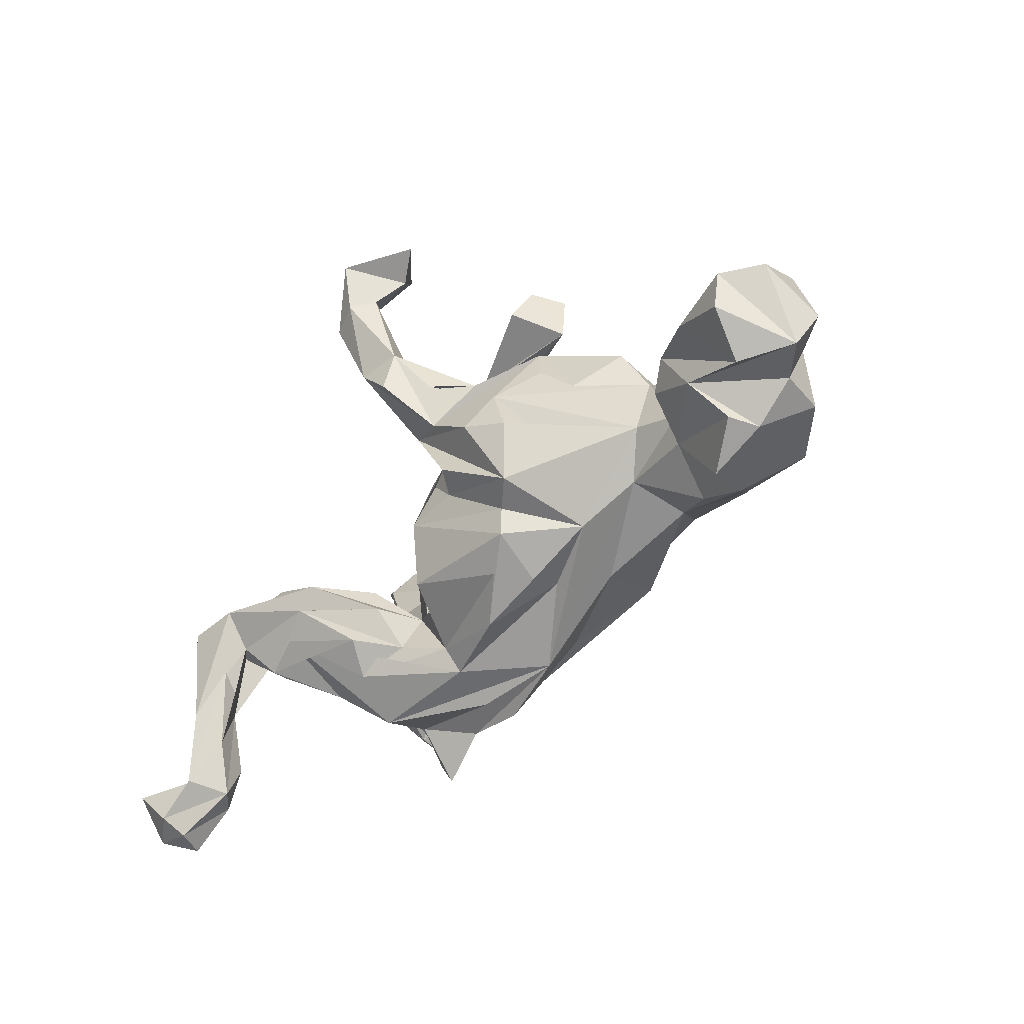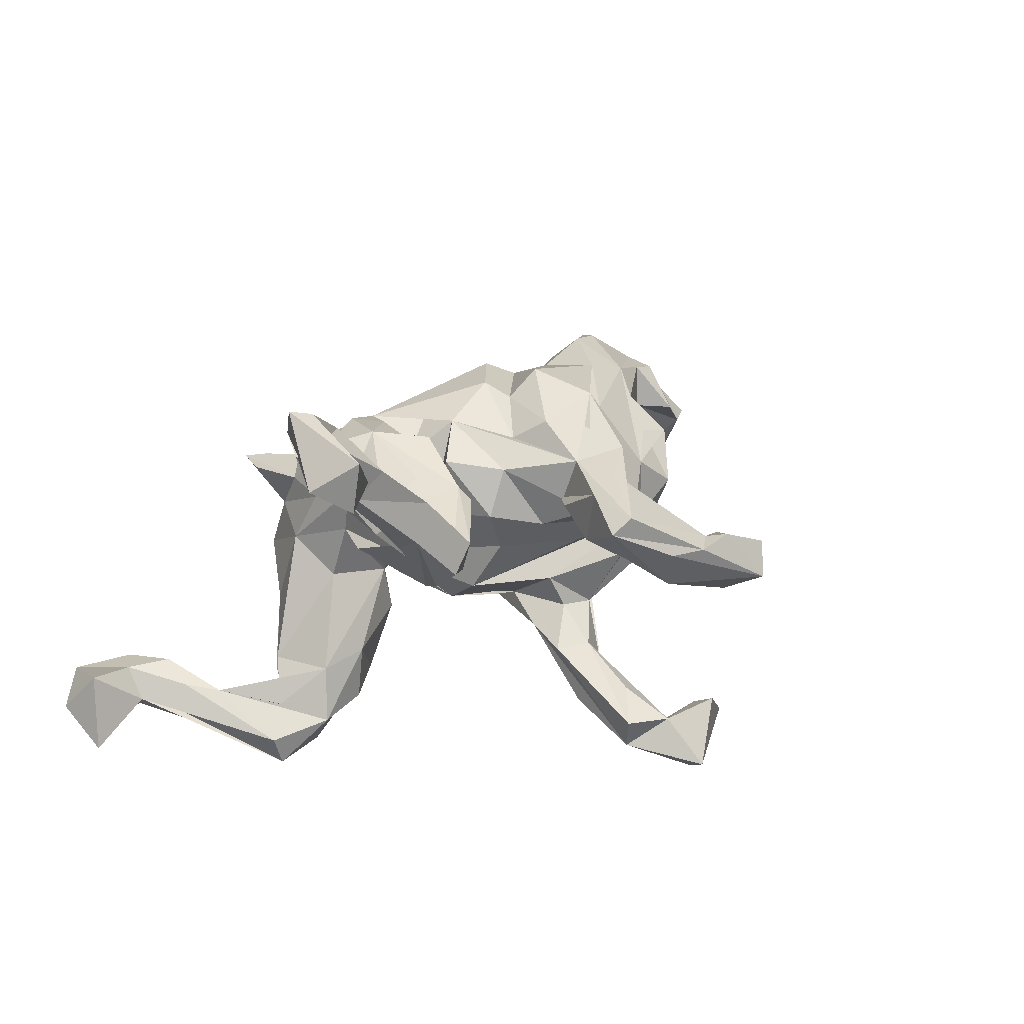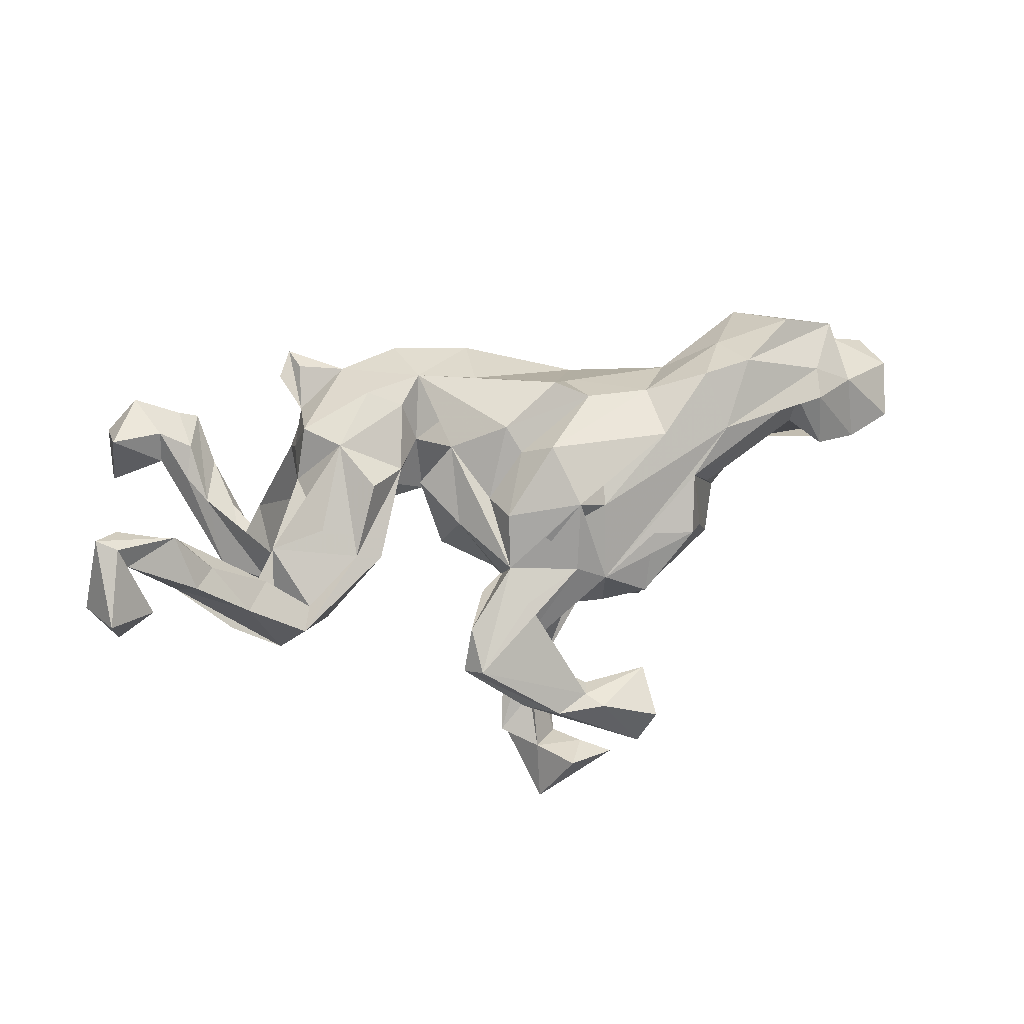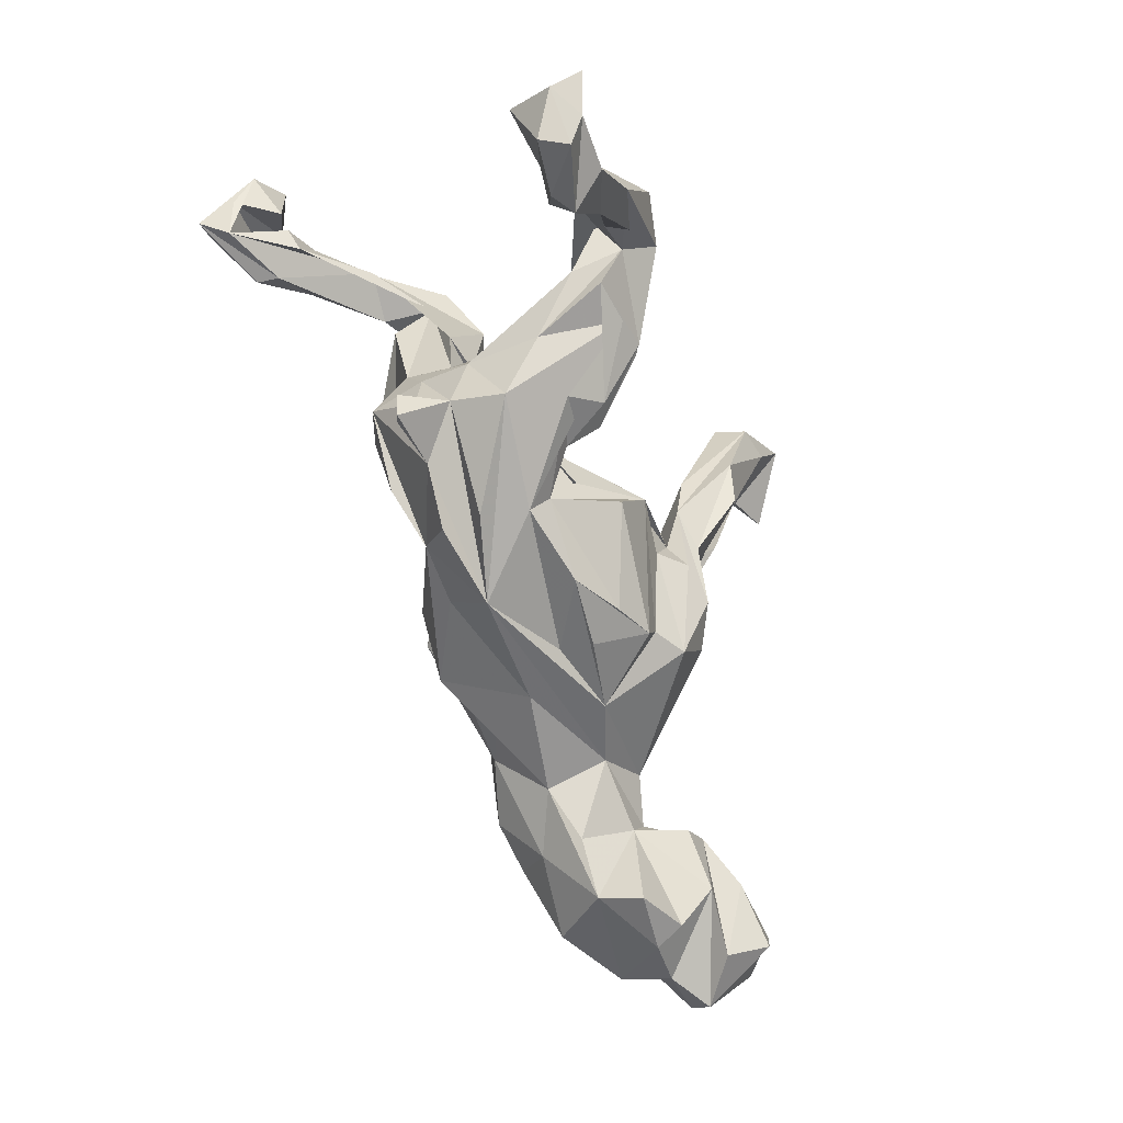
<metadata>
{"format":"obj","ext":"obj","renderer":"f3d","projection":"perspective","resolution":1024,"background":"white","views":[{"elev":-47.1,"azim":-129.1,"up":"+Y"},{"elev":21.4,"azim":125.5,"up":"+Z"},{"elev":67.1,"azim":169.4,"up":"+Z"},{"elev":-77.9,"azim":107.4,"up":"+Y"}]}
</metadata>
<code>
v 0.767 -0.4131 -0.2354
v 0.6751 -0.4527 -0.2409
v 0.6973 -0.454 -0.1941
v 0.608 -0.4027 -0.1876
v 0.7754 -0.3236 -0.2919
v 0.7514 -0.3477 -0.1645
v 0.6629 -0.3195 -0.2353
v 0.7108 -0.4042 -0.2707
v 0.6533 -0.3597 -0.1843
v 0.6222 -0.3678 -0.2751
v 0.5717 -0.4019 -0.2155
v 0.5921 -0.315 -0.179
v 0.5742 -0.248 -0.3053
v 0.5528 -0.3042 -0.2521
v 0.611 -0.2558 -0.2076
v 0.577 -0.2017 -0.2181
v 0.6213 -0.2655 -0.2589
v 0.5061 -0.1738 -0.2901
v 0.5253 -0.1954 -0.2526
v 0.566 -0.07973 -0.2911
v 0.6935 0.1022 0.386
v 0.5489 -0.07675 -0.3415
v 0.3454 -0.323 0.1554
v 0.77 0.2125 0.3286
v 0.7248 0.1357 0.4376
v 0.7416 0.1617 0.3702
v 0.6965 0.1701 0.2962
v 0.6659 0.1272 0.2879
v 0.3713 -0.2737 0.1501
v 0.6899 0.1554 0.4275
v 0.4749 -0.1225 -0.2694
v 0.6814 0.1714 0.3825
v 0.6788 0.2072 0.3638
v 0.5236 -0.09817 -0.2382
v 0.723 0.2789 0.3773
v 0.4671 -0.1526 -0.1779
v 0.7243 0.2646 0.29
v 0.3295 -0.2818 0.1638
v 0.5913 0.1147 0.33
v 0.5947 0.1255 0.3707
v 0.3869 -0.2129 -0.09458
v 0.6294 0.1056 0.276
v 0.6549 0.2391 0.317
v 0.3322 -0.2404 0.0743
v 0.4583 -0.04068 -0.1749
v 0.616 0.1791 0.2608
v 0.4582 -0.0689 -0.3268
v 0.4385 -0.1832 -0.2196
v 0.3218 -0.2827 -0.01907
v 0.3749 -0.1771 0.03232
v 0.341 -0.2039 0.1347
v 0.3648 -0.1619 -0.2356
v 0.3647 -0.1314 0.1196
v 0.3716 -0.0886 -0.02492
v 0.4807 -0.02149 -0.2668
v 0.5738 0.2031 0.3042
v 0.2819 -0.2437 -0.1135
v 0.3651 -0.06144 0.07054
v 0.3663 -0.02831 -0.1673
v 0.4563 0.162 0.1784
v 0.5463 0.1623 0.1716
v 0.1448 -0.302 0.08049
v 0.3693 -0.04778 0.1498
v 0.3396 -0.1197 0.2169
v 0.2474 -0.2032 -0.1665
v 0.4365 0.09121 0.1602
v 0.1392 -0.2959 0.1467
v 0.41 0.005768 0.0622
v 0.2479 -0.2735 0.139
v 0.2076 -0.1707 0.2229
v 0.3142 -0.1259 -0.2501
v 0.5424 0.1623 0.2896
v 0.1968 -0.211 -0.08472
v 0.3795 -0.02853 -0.2573
v 0.3455 -0.01494 0.04043
v 0.2773 -0.06233 0.2376
v 0.2934 -0.06949 -0.2411
v 0.1245 -0.2767 0.001809
v 0.2009 -0.1414 -0.1452
v 0.4505 0.1604 0.09126
v 0.4918 0.2333 0.2282
v 0.3836 0.1412 0.01318
v 0.1903 -0.1203 -0.04528
v 0.3852 0.2101 0.1357
v 0.5307 0.2389 0.169
v 0.2417 -0.05513 -0.1267
v 0.2234 0.07027 0.0617
v 0.1468 -0.141 0.2049
v 0.4524 0.2611 0.088
v 0.3365 0.08713 0.1967
v 0.1044 -0.2047 0.1926
v 0.4632 0.2272 0.06176
v 0.4008 0.2552 0.1293
v 0.1259 -0.2353 -0.03367
v 0.1266 -0.1709 -0.07984
v 0.266 -0.01822 0.03621
v 0.2268 0.03032 0.2312
v 0.2648 -0.05286 -0.04201
v 0.1696 -0.02138 0.1752
v 0.1164 -0.08025 -0.04374
v -0.01039 -0.2772 -0.03488
v 0.3577 0.2056 0.05218
v 0.1862 -0.03393 0.08389
v 0.2812 0.1403 0.1725
v 0.2361 0.1344 0.1319
v 0.1295 -0.0946 0.1405
v -0.003744 -0.1824 0.1858
v 0.1311 -0.03721 0.03577
v -0.002984 -0.2864 0.1159
v 0.07147 0.08281 -0.02742
v 0.0681 -0.03517 0.2061
v 0.07308 -0.1731 -0.1442
v 0.1376 0.002199 0.1503
v 0.08412 0.02442 -0.1224
v 0.1142 0.08955 0.04885
v -0.1303 -0.2205 0.02946
v -0.1987 -0.2054 0.1046
v -0.132 -0.2473 -0.02895
v 0.04349 -0.06024 -0.1806
v -0.08993 -0.237 -0.08773
v 0.02466 -0.1232 0.2118
v -0.008181 0.01396 -0.1758
v -0.1527 -0.2043 -0.1232
v -0.1677 -0.1704 0.15
v 0.07745 0.09512 0.1352
v -0.1657 -0.1535 -0.1317
v -0.05574 -0.05071 -0.1719
v -0.03837 -0.03327 0.2567
v -0.1483 -0.1102 0.2547
v -0.06646 0.01635 -0.1902
v -0.01277 0.1301 0.2155
v 0.01337 0.07125 0.1772
v -0.09483 -0.04554 -0.2187
v -0.000945 0.2102 0.1538
v -0.2552 -0.1951 -0.01268
v -0.05968 0.0113 0.2294
v 0.05645 0.2216 0.08377
v -0.2099 -0.08534 0.2225
v 0.0209 0.1471 0.01731
v 0.003311 0.1774 0.07446
v 0.09218 0.3117 0.1365
v -0.1783 -0.007585 -0.2326
v 0.1175 0.37 0.07706
v -0.09441 0.06404 -0.2433
v 0.006831 0.1755 -0.2487
v 0.08029 0.2887 0.03705
v -0.06328 0.1425 -0.1858
v -0.2184 -0.141 -0.1689
v -0.02412 0.09632 -0.2274
v -0.3777 -0.1653 0.1286
v -0.1144 0.03361 0.2771
v -0.01617 0.2289 0.05031
v -0.04822 0.1567 -0.3339
v -0.03853 0.1246 -0.1236
v 0.0241 0.3538 0.04544
v -0.07791 0.1593 -0.04688
v -0.2521 -0.03646 -0.1968
v -0.07409 0.179 0.1983
v 0.04787 0.3714 -0.3393
v 0.005175 0.226 -0.3464
v -0.2102 -0.001838 0.2417
v -0.1479 0.1418 0.2391
v 0.01635 0.4405 0.01892
v -0.1177 0.1367 -0.274
v 0.08595 0.3905 0.1059
v -0.07197 0.2338 -0.3285
v 0.05582 0.3673 0.005905
v 0.0205 0.3528 0.09907
v -0.0223 0.2808 0.1379
v -0.125 0.2345 0.1521
v -0.1773 0.2466 -0.005222
v -0.1354 0.1562 -0.1986
v -0.1758 0.2077 -0.0959
v -0.2251 0.06173 -0.1993
v -0.03653 0.2201 -0.2388
v -0.1984 0.133 0.1957
v 0.03468 0.3594 -0.3946
v -0.01803 0.4195 -0.3411
v -0.3231 -0.08319 0.2117
v -0.04754 0.4684 0.01722
v -0.2677 0.2049 -0.1228
v -0.06207 0.2728 0.08986
v -0.02145 0.3204 -0.3034
v -0.3629 -0.1454 0.01893
v -0.3008 -0.08405 -0.1077
v -0.1795 0.2443 0.1071
v -0.03881 0.3769 -0.04815
v -0.4626 -0.2229 0.09388
v -0.1761 0.1347 -0.2081
v -0.1115 0.4084 -0.005974
v -0.4393 -0.08288 0.2409
v -0.3368 0.02242 0.2274
v -0.3391 0.06392 -0.09941
v -0.1047 0.4391 0.01903
v -0.4947 -0.1646 0.007581
v -0.427 -0.08268 -0.02596
v -0.489 -0.1764 0.1735
v -0.5681 -0.3017 0.01779
v -0.5538 -0.2783 0.09355
v -0.02409 0.3692 -0.4113
v -0.06002 0.3816 -0.3737
v -0.2694 0.2246 -0.02528
v -0.2827 0.1316 -0.1317
v -0.04297 0.4562 -0.4424
v -0.09657 0.4007 -0.0405
v -0.5296 -0.1045 0.2232
v -0.1337 0.47 0.02115
v -0.5109 -0.1109 -0.006645
v -0.2565 0.2624 0.04979
v -0.4418 0.04666 0.000912
v -0.007776 0.5061 -0.4103
v -0.003558 0.4199 -0.04982
v -0.6269 -0.1964 -0.09298
v -0.2864 0.1819 0.1307
v -0.08056 0.4815 -0.304
v -0.1076 0.4252 -0.3382
v -0.6338 -0.1978 0.1828
v -0.652 -0.2592 -0.02753
v -0.4148 0.1254 -0.04152
v -0.1687 0.4483 -0.1091
v -0.4207 0.07024 0.07828
v -0.1678 0.4497 -0.3709
v -0.1937 0.5194 -0.07589
v -0.385 0.0884 0.1583
v -0.2288 0.3923 -0.024
v -0.3918 0.1454 0.04495
v -0.5746 -0.08305 -0.09981
v -0.3635 0.1855 0.1109
v -0.4631 0.01338 0.1867
v -0.675 -0.2694 0.02297
v -0.5351 -0.1301 -0.08193
v -0.5078 0.01979 0.1137
v -0.625 -0.04687 0.1375
v -0.7354 -0.2106 0.1055
v -0.234 0.4927 -0.02094
v -0.6777 -0.1014 0.1379
v -0.5674 -0.06373 0.003492
v -0.6656 -0.1168 -0.1417
v -0.7366 -0.2391 -0.08652
v -0.7572 -0.2183 0.02066
v -0.8242 -0.2282 -0.02907
v -0.6718 -0.04279 0.1279
v -0.6666 0.01608 0.04506
v -0.6895 -0.07967 -0.09306
v -0.7499 -0.09368 0.0776
v -0.6176 -0.0395 0.05148
v -0.7678 -0.1778 -0.1585
v -0.7838 -0.1031 -0.1596
v -0.8466 -0.09643 -0.1067
v -0.8494 -0.149 0.008574
v -0.7493 -0.01226 -0.01376
v -0.8309 -0.04856 -0.02076
f 195 198 218
f 230 218 198
f 213 195 218
f 199 198 195
f 222 216 215
f 178 215 216
f 211 222 215
f 204 216 222
f 12 9 15
f 7 15 9
f 16 12 15
f 4 9 12
f 244 246 227
f 237 227 246
f 251 244 227
f 251 246 244
f 243 246 251
f 230 198 199
f 188 199 195
f 252 250 245
f 240 245 250
f 251 252 245
f 249 250 252
f 234 230 199
f 213 218 230
f 234 240 230
f 213 230 240
f 245 240 234
f 241 240 250
f 249 241 250
f 213 240 241
f 236 245 234
f 36 34 45
f 16 45 34
f 54 36 45
f 31 34 36
f 55 45 16
f 20 55 16
f 59 45 55
f 74 59 55
f 98 45 59
f 77 74 55
f 77 59 74
f 20 16 15
f 11 12 16
f 166 160 153
f 144 153 160
f 144 166 153
f 200 160 166
f 149 144 160
f 47 13 31
f 19 31 13
f 71 47 31
f 22 13 47
f 7 5 8
f 1 8 5
f 10 7 8
f 6 5 7
f 6 1 5
f 2 8 1
f 201 200 166
f 175 201 166
f 216 200 201
f 177 160 200
f 7 13 22
f 55 22 47
f 7 22 17
f 20 17 22
f 20 7 17
f 200 216 204
f 211 204 222
f 177 200 204
f 178 216 201
f 149 160 177
f 204 211 177
f 178 177 211
f 241 247 239
f 238 239 247
f 213 241 239
f 248 247 241
f 249 248 241
f 252 248 249
f 238 247 248
f 227 239 238
f 248 251 227
f 238 248 227
f 252 251 248
f 213 239 227
f 231 213 227
f 231 195 213
f 195 231 227
f 157 196 185
f 174 185 196
f 174 157 185
f 148 196 157
f 157 142 148
f 149 148 142
f 174 142 157
f 144 149 142
f 133 148 149
f 148 133 127
f 130 127 133
f 126 148 127
f 181 142 174
f 181 144 142
f 14 10 11
f 8 11 10
f 16 14 11
f 18 10 14
f 2 11 8
f 164 166 189
f 144 189 166
f 172 164 189
f 172 166 164
f 13 10 18
f 19 18 14
f 10 13 7
f 4 11 2
f 3 2 1
f 67 109 69
f 44 69 109
f 91 67 69
f 91 109 67
f 62 44 109
f 49 62 109
f 49 44 62
f 69 44 23
f 29 23 44
f 38 69 23
f 226 228 202
f 209 202 228
f 181 226 202
f 224 228 226
f 171 202 209
f 214 209 228
f 186 214 228
f 186 209 214
f 38 23 51
f 29 51 23
f 69 38 51
f 161 192 162
f 151 162 192
f 176 161 162
f 176 192 161
f 89 85 92
f 82 92 85
f 102 89 92
f 46 85 89
f 93 81 89
f 46 89 81
f 102 93 89
f 60 81 93
f 85 46 80
f 42 80 46
f 68 85 80
f 60 80 61
f 42 61 80
f 39 60 61
f 84 80 60
f 68 82 85
f 102 92 82
f 93 84 60
f 104 84 93
f 105 93 102
f 84 66 80
f 63 80 66
f 104 66 84
f 104 76 66
f 90 66 76
f 97 76 104
f 99 104 93
f 105 99 93
f 103 99 105
f 143 165 141
f 134 141 165
f 146 143 141
f 180 165 143
f 169 170 165
f 134 165 170
f 194 169 165
f 155 170 169
f 140 141 134
f 90 63 66
f 76 63 90
f 99 97 104
f 99 76 97
f 63 76 64
f 70 64 76
f 53 63 64
f 186 162 170
f 134 170 162
f 155 186 170
f 158 162 186
f 162 131 134
f 132 134 131
f 151 131 162
f 136 131 151
f 21 61 42
f 28 21 42
f 39 61 21
f 72 60 39
f 28 42 46
f 72 81 60
f 56 81 72
f 44 49 50
f 41 50 49
f 53 44 50
f 186 171 209
f 156 202 171
f 139 156 171
f 114 202 156
f 115 108 110
f 95 110 108
f 139 115 110
f 113 108 115
f 111 108 113
f 125 111 113
f 106 108 111
f 108 106 103
f 99 103 106
f 96 108 103
f 87 96 103
f 98 108 96
f 171 152 139
f 125 139 152
f 182 152 171
f 110 156 139
f 114 156 110
f 125 115 139
f 58 98 96
f 100 108 98
f 68 58 96
f 54 98 58
f 225 220 212
f 223 212 220
f 205 225 212
f 223 220 225
f 235 223 225
f 207 235 225
f 207 223 235
f 163 212 223
f 187 205 212
f 190 225 205
f 167 187 212
f 190 205 187
f 236 234 206
f 217 206 234
f 229 236 206
f 208 227 237
f 221 237 246
f 195 227 208
f 210 208 237
f 184 195 208
f 135 196 148
f 196 135 184
f 109 184 135
f 208 196 184
f 126 135 148
f 123 135 126
f 118 135 123
f 119 123 126
f 101 118 123
f 101 135 118
f 123 120 101
f 94 101 120
f 112 120 123
f 210 174 196
f 208 210 196
f 203 174 210
f 94 120 112
f 119 112 123
f 119 94 112
f 193 203 210
f 181 174 203
f 119 126 127
f 122 127 130
f 149 130 133
f 122 119 127
f 193 181 203
f 189 144 181
f 147 130 149
f 119 122 130
f 73 79 71
f 47 71 79
f 65 73 71
f 83 79 73
f 52 57 65
f 73 65 57
f 48 52 65
f 78 57 52
f 181 172 189
f 145 147 149
f 154 130 147
f 177 145 149
f 175 147 145
f 77 47 79
f 225 194 207
f 180 207 194
f 190 194 225
f 182 155 152
f 146 152 155
f 186 155 182
f 140 152 146
f 167 146 155
f 134 152 140
f 137 140 146
f 141 140 137
f 141 137 146
f 102 82 87
f 75 87 82
f 105 102 87
f 96 87 75
f 68 75 82
f 75 68 96
f 19 13 18
f 6 3 1
f 4 2 3
f 19 16 34
f 7 20 15
f 14 16 19
f 31 19 34
f 41 31 36
f 48 71 31
f 41 48 31
f 65 71 48
f 47 77 55
f 83 77 79
f 183 175 159
f 145 159 175
f 178 183 159
f 178 175 183
f 166 172 175
f 147 175 172
f 9 3 6
f 9 6 7
f 154 147 172
f 9 4 3
f 12 11 4
f 41 52 48
f 180 223 207
f 168 194 190
f 155 190 187
f 167 155 187
f 168 190 155
f 163 223 180
f 143 212 163
f 143 163 180
f 143 167 212
f 242 236 229
f 233 242 229
f 245 236 242
f 206 191 229
f 176 229 191
f 197 191 206
f 179 191 197
f 217 197 206
f 150 179 197
f 192 191 179
f 199 150 197
f 124 179 150
f 233 224 246
f 232 246 224
f 243 233 246
f 229 224 233
f 129 124 150
f 138 179 124
f 232 224 221
f 210 221 224
f 246 232 221
f 186 224 229
f 117 129 150
f 138 124 129
f 117 109 107
f 91 107 109
f 129 117 107
f 184 109 117
f 129 107 91
f 226 219 224
f 210 224 219
f 181 219 226
f 186 228 224
f 116 135 101
f 78 116 101
f 109 135 116
f 219 193 210
f 181 193 219
f 94 78 101
f 109 116 78
f 57 78 94
f 73 57 94
f 49 78 52
f 83 94 119
f 73 94 83
f 95 83 119
f 41 49 52
f 109 78 49
f 202 172 181
f 173 172 202
f 119 114 95
f 110 95 114
f 130 114 119
f 100 83 95
f 154 172 173
f 154 173 202
f 114 130 154
f 202 114 154
f 86 77 83
f 98 86 83
f 59 77 86
f 98 59 86
f 217 199 197
f 234 199 217
f 251 245 242
f 91 70 88
f 76 88 70
f 106 91 88
f 64 70 91
f 106 88 99
f 76 99 88
f 51 53 64
f 50 63 53
f 171 186 182
f 44 53 51
f 69 51 64
f 134 132 111
f 128 111 132
f 125 134 111
f 136 132 131
f 125 152 134
f 176 158 186
f 229 176 186
f 162 158 176
f 91 69 64
f 115 125 113
f 91 111 128
f 136 128 132
f 138 128 136
f 121 111 91
f 129 91 128
f 138 136 151
f 138 129 128
f 179 138 151
f 192 179 151
f 191 192 176
f 242 233 243
f 251 242 243
f 188 150 199
f 210 237 221
f 184 117 150
f 108 100 95
f 98 83 100
f 121 91 106
f 111 121 106
f 44 51 29
f 58 50 54
f 36 54 50
f 63 50 58
f 80 63 58
f 87 103 105
f 80 58 68
f 45 98 54
f 146 167 143
f 165 180 194
f 169 168 155
f 169 194 168
f 201 175 178
f 177 159 145
f 20 22 55
f 211 215 178
f 177 178 159
f 36 50 41
f 184 150 188
f 184 188 195
f 40 30 32
f 33 32 30
f 56 40 32
f 25 30 40
f 35 30 25
f 39 25 40
f 43 30 35
f 37 43 35
f 33 30 43
f 21 32 33
f 24 35 25
f 32 28 46
f 46 81 56
f 40 56 72
f 72 39 40
f 27 37 24
f 35 24 37
f 26 27 24
f 43 37 27
f 21 26 24
f 43 27 26
f 43 26 33
f 21 33 26
f 32 21 28
f 56 32 46
f 25 39 21
f 24 25 21

</code>
